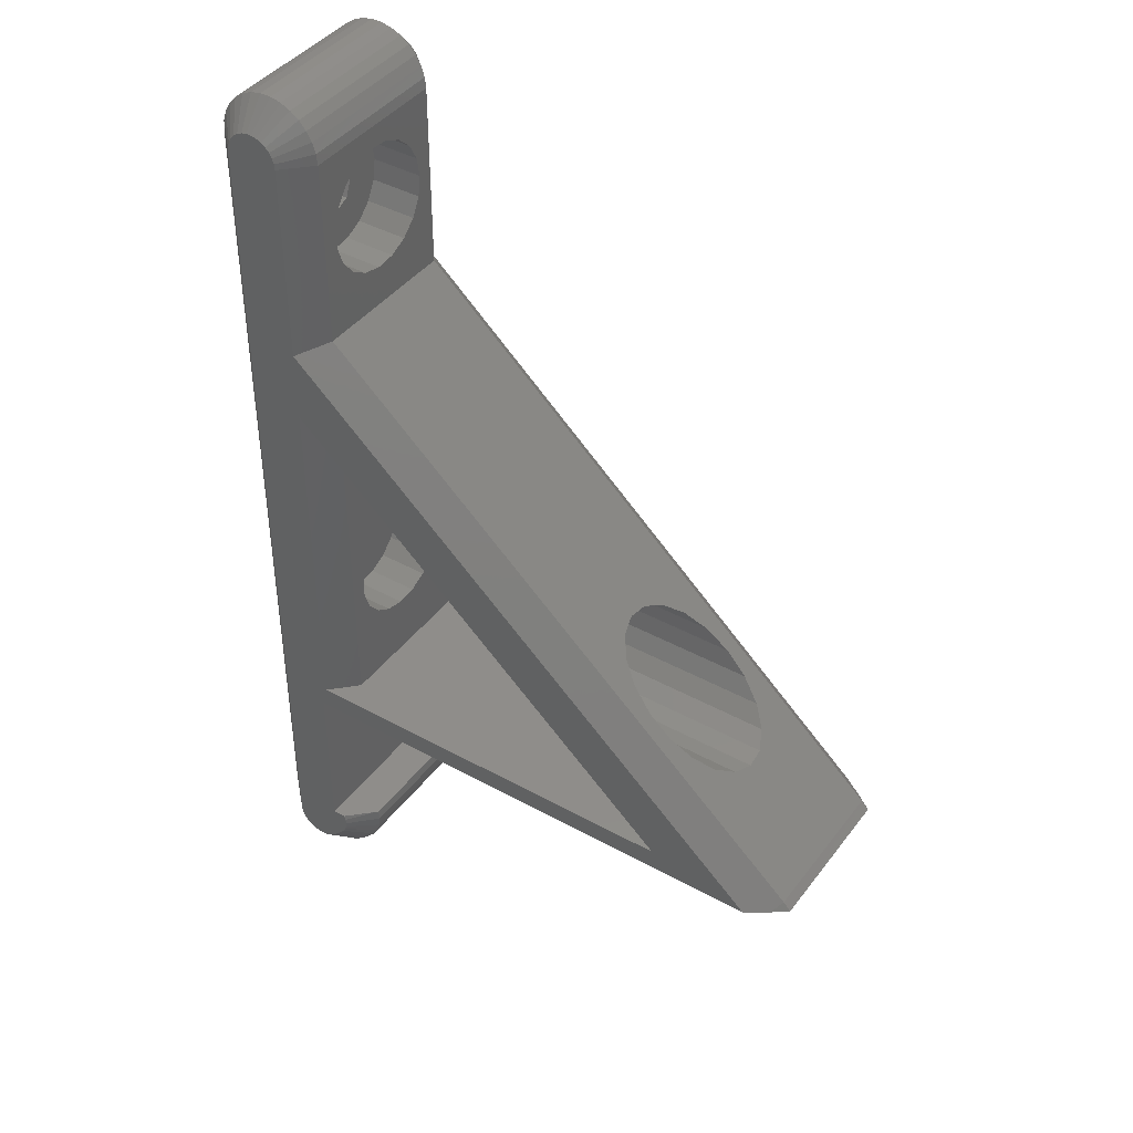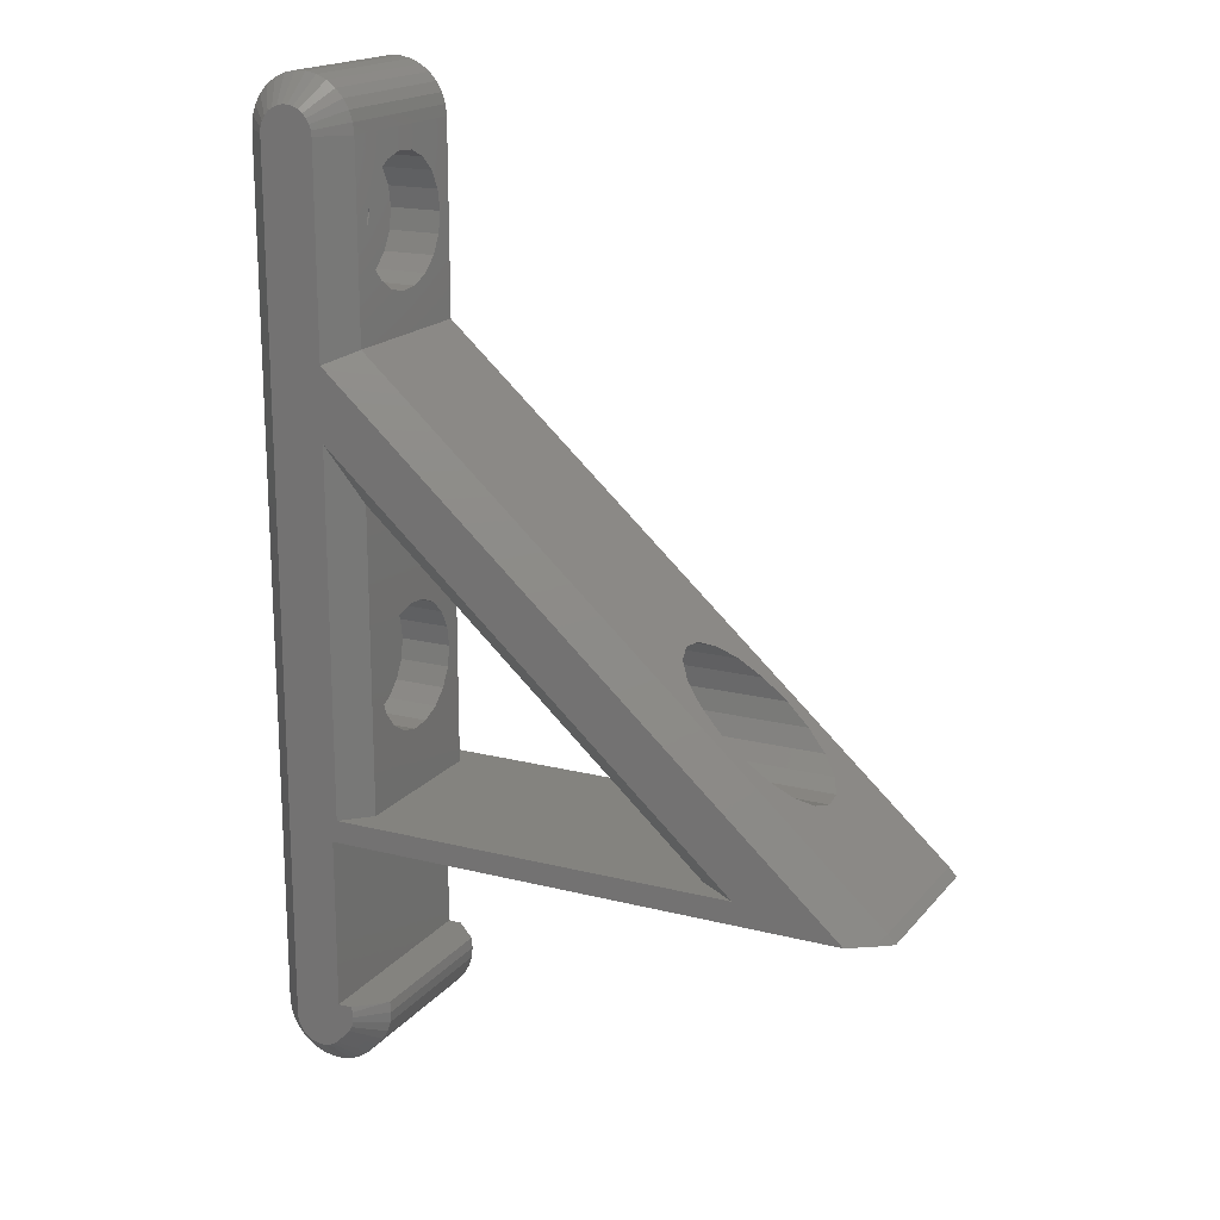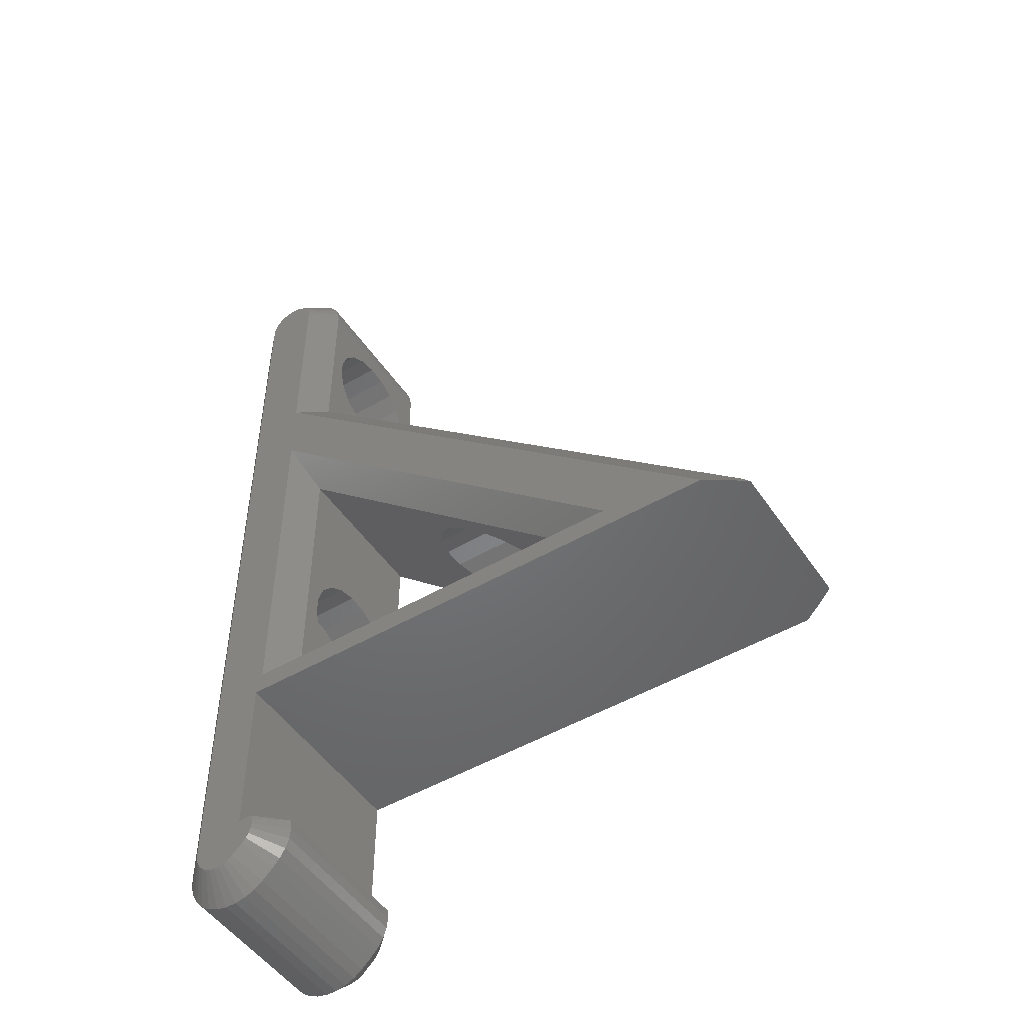
<metadata>
{"format":"stl","ext":"stl","renderer":"f3d","projection":"perspective","resolution":1024,"background":"white","views":[{"elev":41.7,"azim":33.7,"up":"+Y"},{"elev":17.9,"azim":26.5,"up":"+Y"},{"elev":-49.5,"azim":32.8,"up":"+Y"}]}
</metadata>
<code>
# stl→obj: 330 verts, 672 faces
v 2.5 80 20
v 5 62.23 17.5
v 5 80 17.5
v 4.919 62.19 17.58
v 2.5 61.12 20
v 2.5 20.1 20
v 5 48.79 17.5
v 2.5 54.39 20
v 5 20.1 17.5
v 5 77.98 10.5
v 5 80 2.5
v 5 77.49 12.41
v 5 76.41 14.06
v 5 74.86 15.28
v 5 72.99 15.92
v 5 71.01 15.92
v 5 66.51 12.41
v 5 66.02 10.5
v 5 67.59 14.06
v 5 69.14 15.28
v 5 77.82 8.527
v 5 77.02 6.718
v 5 75.69 5.265
v 5 73.95 4.325
v 5 72 4
v 5 62.23 2.5
v 5 70.05 4.325
v 5 66.18 8.527
v 5 68.31 5.265
v 5 66.98 6.718
v 5 37.98 10.5
v 5 48.79 2.5
v 5 37.49 12.41
v 5 36.41 14.06
v 5 34.86 15.28
v 5 32.99 15.92
v 5 26.51 12.41
v 5 26.02 10.5
v 5 27.59 14.06
v 5 29.14 15.28
v 5 31.01 15.92
v 5 37.82 8.527
v 5 37.02 6.718
v 5 35.69 5.265
v 5 33.95 4.325
v 5 32 4
v 5 20.1 2.5
v 5 26.18 8.527
v 5 30.05 4.325
v 5 28.31 5.265
v 5 26.98 6.718
v 4.891 81.04 17.5
v 2.445 80.52 20
v -2.5 0 0
v -5 80 2.5
v -2.5 80 0
v -5 0 2.5
v -1.545 84.76 17.5
v -2.5 84.33 17.5
v -1.25 82.17 20
v 2.5 80 0
v 4.919 62.19 2.419
v 2.5 61.12 0
v 2.5 20.1 0
v 2.5 54.39 0
v -2.023 -1.469 20
v -3.346 -3.716 17.5
v -1.673 -1.858 20
v -4.045 -2.939 17.5
v 4.891 81.04 2.5
v 2.445 80.52 0
v 3.346 83.72 2.5
v 2.5 84.33 17.5
v 3.346 83.72 17.5
v 2.5 84.33 2.5
v -4.891 81.04 17.5
v -4.891 81.04 2.5
v -5 80 17.5
v -5 0 17.5
v -2.5 80 20
v -2.5 0 20
v 1.545 -4.755 17.5
v 0.2613 -2.486 20
v 0.5226 -4.973 17.5
v -1.25 -2.165 20
v -1.545 -4.755 17.5
v -0.7725 -2.378 20
v -3.346 83.72 17.5
v -2.023 81.47 20
v -1.673 81.86 20
v -4.045 82.94 17.5
v -0.5226 84.97 17.5
v -0.2613 82.49 20
v -2.5 84.33 2.5
v -3.346 83.72 2.5
v -2.284 81.02 20
v -4.568 82.03 17.5
v -0.2613 -2.486 20
v -0.5226 -4.973 17.5
v -2.445 -0.5198 0
v -4.891 -1.04 2.5
v 4.568 82.03 17.5
v -4.891 -1.04 17.5
v -5 74.5 10
v -5 73.77 8.232
v -5 72 7.5
v -5 70.23 8.232
v -5 34.5 10
v -5 69.5 10
v -5 33.77 8.232
v -5 32 7.5
v -5 30.23 8.232
v -5 29.5 10
v -5 73.77 11.77
v -5 72 12.5
v -5 70.23 11.77
v -5 33.77 11.77
v -5 32 12.5
v -5 30.23 11.77
v -3.346 -3.716 2.5
v -2.5 -4.33 17.5
v -2.5 -4.33 2.5
v 2.5 -4.33 17.5
v 1.25 -2.165 20
v 1.545 -4.755 2.5
v 2.5 -4.33 2.5
v -4.568 82.03 2.5
v -4.045 82.94 2.5
v 1.545 84.76 17.5
v 1.545 84.76 2.5
v 1.25 82.17 20
v 2.284 81.02 20
v 4.045 82.94 17.5
v 4.045 82.94 2.5
v 1.673 -1.858 20
v 3.346 -3.716 17.5
v -4.568 -2.034 2.5
v -4.568 -2.034 17.5
v -2.445 80.52 20
v 3.346 -3.716 2.5
v -1.25 82.17 0
v -1.545 84.76 2.5
v -2.023 -1.469 0
v -1.673 -1.858 0
v -4.045 -2.939 2.5
v 1.25 -2.165 0
v 1.673 -1.858 0
v -1.25 -2.165 0
v -2.445 -0.5198 20
v 3 2 20
v 3.5 1 20
v 3.445 1.52 20
v 3.289 2 20
v 2 2 20
v 3.445 0.4802 20
v 3.284 -0.01684 20
v 3.023 -0.4695 20
v 2.673 -0.8579 20
v 2 18 20
v 1.673 81.86 20
v 0.7725 82.38 20
v 0.2613 82.49 20
v 0.7725 -2.378 20
v -0.7725 82.38 20
v -2.284 -1.017 20
v 40.69 20.1 20
v 50.52 18 20
v 3 18 20
v 2.023 81.47 20
v -0.7725 82.38 0
v 0.5226 84.97 17.5
v 0.5226 84.97 2.5
v 2.284 81.02 0
v 4.568 82.03 2.5
v 2.023 81.47 0
v -0.5226 -4.973 2.5
v -1.545 -4.755 2.5
v -0.2613 -2.486 0
v 0.2613 -2.486 0
v 0.7725 -2.378 0
v -0.5226 84.97 2.5
v 0.2613 82.49 0
v -0.2613 82.49 0
v 2 2 0
v 3.5 1 0
v 3.445 0.4802 0
v 3 2 0
v 3.284 -0.01684 0
v 3.023 -0.4695 0
v 3.445 1.52 0
v 3.289 2 0
v 2.673 -0.8579 0
v 3 18 0
v 40.69 20.1 0
v 50.52 18 0
v 2 18 0
v 1.673 81.86 0
v 1.25 82.17 0
v 0.7725 82.38 0
v -0.7725 -2.378 0
v -2.284 -1.017 0
v -1.673 81.86 0
v -2.023 81.47 0
v -2.284 81.02 0
v -2.445 80.52 0
v 0.5226 -4.973 2.5
v 5.045 -1.939 2.5
v 5.568 -1.034 2.5
v 4.119 2 0.7932
v 5.706 2 17.69
v 6 1 17.5
v 5.895 2 17.5
v 5.045 -1.939 17.5
v 5.568 -1.034 17.5
v 5.891 -0.03956 17.5
v 6 1 2.5
v 5.891 -0.03956 2.5
v 4.346 -2.716 2.5
v 4.346 -2.716 17.5
v 5.895 2 2.5
v 4.119 2 19.21
v 5.706 2 2.311
v 37.56 32.99 15.92
v 53.35 18.82 17.5
v 39.76 31.01 15.92
v 41.84 29.14 15.28
v 43.58 27.59 14.06
v 44.78 26.51 12.41
v 45.32 26.02 10.5
v 53.35 18.82 2.5
v 45.14 26.18 8.527
v 40.83 30.05 4.325
v 38.66 32 4
v 42.77 28.31 5.265
v 44.26 26.98 6.718
v 35.48 34.86 15.28
v 33.75 36.41 14.06
v 32.55 37.49 12.41
v 32.01 37.98 10.5
v 32.19 37.82 8.527
v 33.07 37.02 6.718
v 34.56 35.69 5.265
v 36.49 33.95 4.325
v 53.95 17.99 2.398
v 54.05 18.04 2.5
v 52.61 18 1.396
v 54.05 18.04 17.5
v 54.07 17.99 17.5
v 54.07 17.99 2.5
v 22.6 32.99 15.92
v 36.95 20.1 17.5
v 20.52 34.86 15.28
v 18.78 36.41 14.06
v 17.58 37.49 12.41
v 17.04 37.98 10.5
v 17.22 37.82 8.527
v 18.1 37.02 6.718
v 21.53 33.95 4.325
v 23.7 32 4
v 19.59 35.69 5.265
v 24.8 31.01 15.92
v 26.88 29.14 15.28
v 28.61 27.59 14.06
v 29.82 26.51 12.41
v 30.36 26.02 10.5
v 36.95 20.1 2.5
v 30.17 26.18 8.527
v 29.29 26.98 6.718
v 27.8 28.31 5.265
v 25.87 30.05 4.325
v 50.6 18 19.94
v 52.61 18 18.6
v 53.95 17.99 17.6
v 53.98 17.99 17.57
v 50.6 18 0.05546
v 53.98 17.99 2.425
v 0 32 7.5
v 0 33.77 8.232
v 0 33.77 11.77
v 0 32 12.5
v 0 34.5 10
v 0 30.23 8.232
v 0 29.5 10
v 0 30.23 11.77
v 0 33.95 4.325
v 0 32 4
v 0 31.01 15.92
v 0 32.99 15.92
v 0 26.18 8.527
v 0 26.98 6.718
v 0 27.59 14.06
v 0 26.51 12.41
v 0 35.69 5.265
v 0 37.02 6.718
v 0 37.82 8.527
v 0 34.86 15.28
v 0 36.41 14.06
v 0 37.98 10.5
v 0 37.49 12.41
v 0 26.02 10.5
v 0 29.14 15.28
v 0 30.05 4.325
v 0 28.31 5.265
v 0 72 7.5
v 0 73.77 8.232
v 0 73.77 11.77
v 0 72 12.5
v 0 74.5 10
v 0 70.23 8.232
v 0 69.5 10
v 0 70.23 11.77
v 0 73.95 4.325
v 0 72 4
v 0 71.01 15.92
v 0 72.99 15.92
v 0 66.18 8.527
v 0 66.98 6.718
v 0 67.59 14.06
v 0 66.51 12.41
v 0 75.69 5.265
v 0 77.02 6.718
v 0 77.82 8.527
v 0 74.86 15.28
v 0 76.41 14.06
v 0 77.98 10.5
v 0 77.49 12.41
v 0 66.02 10.5
v 0 69.14 15.28
v 0 70.05 4.325
v 0 68.31 5.265
f 1 2 3
f 1 4 2
f 4 1 5
f 6 7 8
f 7 6 9
f 3 10 11
f 3 12 10
f 3 13 12
f 3 14 13
f 3 15 14
f 3 16 15
f 17 2 18
f 19 2 17
f 20 2 19
f 16 2 20
f 2 16 3
f 21 11 10
f 22 11 21
f 23 11 22
f 24 11 23
f 25 11 24
f 26 25 27
f 26 18 2
f 18 26 28
f 25 26 11
f 29 26 27
f 30 26 29
f 28 26 30
f 7 31 32
f 7 33 31
f 7 34 33
f 7 35 34
f 7 36 35
f 9 36 7
f 37 9 38
f 39 9 37
f 40 9 39
f 41 9 40
f 36 9 41
f 42 32 31
f 43 32 42
f 44 32 43
f 45 32 44
f 46 32 45
f 47 38 9
f 38 47 48
f 46 47 32
f 49 47 46
f 50 47 49
f 51 47 50
f 48 47 51
f 52 1 3
f 1 52 53
f 54 55 56
f 55 54 57
f 58 59 60
f 26 61 11
f 62 61 26
f 61 62 63
f 64 32 47
f 32 64 65
f 66 67 68
f 67 66 69
f 61 70 11
f 70 61 71
f 72 73 74
f 73 72 75
f 55 76 77
f 76 55 78
f 79 80 78
f 80 79 81
f 82 83 84
f 85 86 87
f 88 89 90
f 89 88 91
f 92 58 93
f 94 88 59
f 88 94 95
f 91 96 89
f 96 91 97
f 98 86 99
f 100 57 54
f 57 100 101
f 3 70 52
f 70 3 11
f 102 53 52
f 101 79 57
f 79 101 103
f 55 104 78
f 55 105 104
f 55 106 105
f 55 107 106
f 107 108 109
f 110 107 55
f 107 110 108
f 55 111 110
f 112 57 113
f 111 57 112
f 57 111 55
f 114 78 104
f 115 78 114
f 116 78 115
f 108 116 109
f 117 116 108
f 116 117 78
f 118 78 117
f 79 113 57
f 113 79 119
f 118 79 78
f 119 79 118
f 120 121 67
f 121 120 122
f 123 124 82
f 125 123 82
f 123 125 126
f 127 91 128
f 91 127 97
f 59 88 60
f 75 129 73
f 129 75 130
f 73 131 74
f 102 132 53
f 129 131 73
f 133 72 74
f 72 133 134
f 135 124 136
f 137 103 101
f 103 137 138
f 97 76 139
f 76 80 139
f 80 76 78
f 126 136 123
f 136 126 140
f 141 94 142
f 120 143 144
f 143 120 145
f 140 146 147
f 122 120 148
f 126 146 140
f 136 124 123
f 79 149 81
f 149 79 103
f 150 151 152
f 150 152 153
f 151 150 154
f 151 154 155
f 155 154 156
f 156 154 157
f 157 154 158
f 154 135 158
f 159 135 154
f 80 160 131
f 8 81 159
f 80 131 161
f 159 81 135
f 80 161 162
f 135 81 124
f 80 162 93
f 124 81 163
f 80 93 164
f 163 81 83
f 80 164 60
f 83 81 98
f 80 60 90
f 98 81 87
f 80 90 89
f 87 81 85
f 80 89 96
f 85 81 68
f 80 96 139
f 68 81 66
f 66 81 165
f 165 81 149
f 80 1 160
f 1 80 5
f 160 1 53
f 5 166 167
f 166 5 8
f 166 168 167
f 6 168 166
f 160 53 132
f 160 132 169
f 6 159 168
f 5 80 8
f 81 8 80
f 8 159 6
f 141 142 170
f 142 59 58
f 59 142 94
f 130 171 129
f 171 130 172
f 173 134 174
f 134 173 175
f 137 101 100
f 176 177 178
f 177 99 86
f 99 177 176
f 120 69 145
f 69 120 67
f 125 179 180
f 74 131 160
f 125 146 126
f 149 103 138
f 96 97 139
f 60 88 90
f 77 97 127
f 97 77 76
f 128 88 95
f 88 128 91
f 172 92 171
f 92 172 181
f 182 181 172
f 181 182 183
f 52 174 102
f 174 52 70
f 184 185 186
f 187 185 184
f 184 186 188
f 184 188 189
f 190 187 191
f 184 189 192
f 185 187 190
f 54 184 147
f 147 184 192
f 193 194 195
f 193 64 194
f 196 65 64
f 54 65 196
f 63 56 61
f 61 56 71
f 71 56 173
f 196 64 193
f 65 56 63
f 184 54 196
f 65 54 56
f 54 147 146
f 173 56 175
f 54 146 180
f 175 56 197
f 54 180 179
f 197 56 198
f 54 179 178
f 198 56 199
f 54 178 200
f 199 56 182
f 54 200 148
f 182 56 183
f 54 148 144
f 183 56 170
f 54 144 143
f 170 56 141
f 54 143 201
f 141 56 202
f 54 201 100
f 202 56 203
f 203 56 204
f 204 56 205
f 63 194 65
f 194 63 195
f 201 137 100
f 200 177 148
f 177 122 148
f 178 206 176
f 206 178 179
f 122 86 121
f 86 122 177
f 125 180 146
f 171 162 129
f 171 93 162
f 93 171 92
f 85 67 121
f 85 121 86
f 176 84 99
f 84 176 206
f 149 138 165
f 165 69 66
f 69 165 138
f 56 77 205
f 77 56 55
f 205 77 127
f 141 95 94
f 183 142 181
f 181 58 92
f 58 181 142
f 148 120 144
f 178 177 200
f 145 138 137
f 138 145 69
f 206 179 125
f 206 82 84
f 82 206 125
f 133 132 102
f 132 133 169
f 74 169 133
f 169 74 160
f 93 58 164
f 129 161 131
f 129 162 161
f 163 83 82
f 124 163 82
f 99 83 98
f 83 99 84
f 68 67 85
f 170 142 183
f 203 95 202
f 95 203 128
f 175 72 134
f 72 175 197
f 198 199 130
f 145 201 143
f 201 145 137
f 164 58 60
f 87 86 98
f 202 95 141
f 72 198 75
f 75 198 130
f 102 134 133
f 134 102 174
f 197 198 72
f 130 182 172
f 205 127 204
f 204 128 203
f 128 204 127
f 70 71 174
f 71 173 174
f 199 182 130
f 207 188 208
f 188 207 189
f 190 191 209
f 210 211 212
f 210 151 211
f 151 210 152
f 213 208 214
f 208 213 207
f 156 213 214
f 213 156 157
f 215 216 211
f 216 215 217
f 136 218 219
f 218 136 140
f 155 156 214
f 219 207 213
f 207 219 218
f 157 219 213
f 219 157 158
f 135 219 158
f 219 135 136
f 214 217 215
f 217 214 208
f 217 186 216
f 211 220 212
f 220 211 216
f 221 153 152
f 221 152 210
f 211 155 215
f 215 155 214
f 151 155 211
f 216 222 220
f 185 222 216
f 222 185 190
f 147 218 140
f 218 147 192
f 208 186 217
f 208 188 186
f 222 190 209
f 218 189 207
f 189 218 192
f 216 186 185
f 223 224 225
f 224 226 225
f 224 227 226
f 224 228 227
f 224 229 228
f 230 229 224
f 229 230 231
f 232 230 233
f 234 230 232
f 235 230 234
f 231 230 235
f 224 223 2
f 236 2 223
f 237 2 236
f 238 2 237
f 239 2 238
f 26 239 240
f 26 240 241
f 26 241 242
f 26 242 243
f 239 26 2
f 233 26 243
f 26 233 230
f 244 230 245
f 230 244 246
f 247 230 224
f 230 247 245
f 248 245 247
f 245 248 249
f 7 250 251
f 7 252 250
f 7 253 252
f 7 254 253
f 7 255 254
f 32 255 7
f 255 32 256
f 256 32 257
f 258 32 259
f 260 32 258
f 257 32 260
f 261 251 250
f 262 251 261
f 263 251 262
f 264 251 263
f 265 251 264
f 266 265 267
f 266 267 268
f 265 266 251
f 269 266 268
f 270 266 269
f 259 266 270
f 266 259 32
f 224 271 272
f 2 271 224
f 271 2 4
f 32 194 266
f 194 32 65
f 247 273 274
f 224 273 247
f 273 224 272
f 166 7 251
f 7 166 8
f 4 167 271
f 167 4 5
f 247 274 248
f 195 62 275
f 62 195 63
f 275 230 246
f 275 26 230
f 26 275 62
f 276 244 245
f 249 276 245
f 251 6 166
f 251 9 6
f 266 9 251
f 266 47 9
f 64 266 194
f 266 64 47
f 110 277 278
f 277 110 111
f 118 279 280
f 279 118 117
f 110 281 108
f 281 110 278
f 282 113 283
f 113 282 112
f 108 279 117
f 279 108 281
f 111 282 277
f 282 111 112
f 283 119 284
f 119 283 113
f 119 280 284
f 280 119 118
f 285 46 45
f 46 285 286
f 243 259 233
f 259 243 258
f 287 36 41
f 36 287 288
f 261 223 225
f 223 261 250
f 51 289 48
f 289 51 290
f 235 267 231
f 267 235 268
f 37 291 39
f 291 37 292
f 264 227 228
f 227 264 263
f 293 45 44
f 45 293 285
f 242 258 243
f 258 242 260
f 294 42 295
f 42 294 43
f 257 240 256
f 240 257 241
f 296 34 35
f 34 296 297
f 252 237 236
f 237 252 253
f 288 35 36
f 35 288 296
f 250 236 223
f 236 250 252
f 298 33 299
f 33 298 31
f 239 254 255
f 254 239 238
f 38 292 37
f 292 38 300
f 265 228 229
f 228 265 264
f 299 279 281
f 280 296 288
f 296 280 279
f 287 280 288
f 301 280 287
f 280 301 284
f 291 284 301
f 281 298 299
f 298 281 295
f 279 299 297
f 278 295 281
f 279 297 296
f 295 278 294
f 294 278 293
f 293 278 285
f 277 285 278
f 277 286 285
f 302 277 282
f 277 302 286
f 289 282 283
f 282 303 302
f 292 284 291
f 284 292 283
f 282 290 303
f 300 283 292
f 282 289 290
f 283 300 289
f 301 41 40
f 41 301 287
f 262 225 226
f 225 262 261
f 293 43 294
f 43 293 44
f 260 241 257
f 241 260 242
f 295 31 298
f 31 295 42
f 256 239 255
f 239 256 240
f 299 34 297
f 34 299 33
f 238 253 254
f 253 238 237
f 302 50 49
f 50 302 303
f 232 269 234
f 269 232 270
f 48 300 38
f 300 48 289
f 231 265 229
f 265 231 267
f 291 40 39
f 40 291 301
f 263 226 227
f 226 263 262
f 50 290 51
f 290 50 303
f 234 268 235
f 268 234 269
f 286 49 46
f 49 286 302
f 233 270 232
f 270 233 259
f 105 304 305
f 304 105 106
f 115 306 307
f 306 115 114
f 105 308 104
f 308 105 305
f 309 109 310
f 109 309 107
f 104 306 114
f 306 104 308
f 106 309 304
f 309 106 107
f 310 116 311
f 116 310 109
f 116 307 311
f 307 116 115
f 312 25 24
f 25 312 313
f 314 15 16
f 15 314 315
f 30 316 28
f 316 30 317
f 17 318 19
f 318 17 319
f 320 24 23
f 24 320 312
f 321 21 322
f 21 321 22
f 323 13 14
f 13 323 324
f 315 14 15
f 14 315 323
f 325 12 326
f 12 325 10
f 18 319 17
f 319 18 327
f 326 306 308
f 307 323 315
f 323 307 306
f 314 307 315
f 328 307 314
f 307 328 311
f 318 311 328
f 308 325 326
f 325 308 322
f 306 326 324
f 305 322 308
f 306 324 323
f 322 305 321
f 321 305 320
f 320 305 312
f 304 312 305
f 304 313 312
f 329 304 309
f 304 329 313
f 316 309 310
f 309 330 329
f 319 311 318
f 311 319 310
f 309 317 330
f 327 310 319
f 309 316 317
f 310 327 316
f 328 16 20
f 16 328 314
f 320 22 321
f 22 320 23
f 322 10 325
f 10 322 21
f 326 13 324
f 13 326 12
f 329 29 27
f 29 329 330
f 28 327 18
f 327 28 316
f 318 20 19
f 20 318 328
f 29 317 30
f 317 29 330
f 313 27 25
f 27 313 329
f 154 196 159
f 196 154 184
f 221 150 153
f 210 150 221
f 222 210 212
f 222 212 220
f 210 222 150
f 209 150 222
f 187 209 191
f 209 187 150
f 195 167 168
f 167 195 271
f 275 271 195
f 271 275 272
f 246 272 275
f 272 246 273
f 273 248 274
f 249 244 276
f 248 244 249
f 248 273 244
f 195 168 193
f 244 273 246
f 187 154 150
f 154 187 184
f 196 168 159
f 168 196 193

</code>
